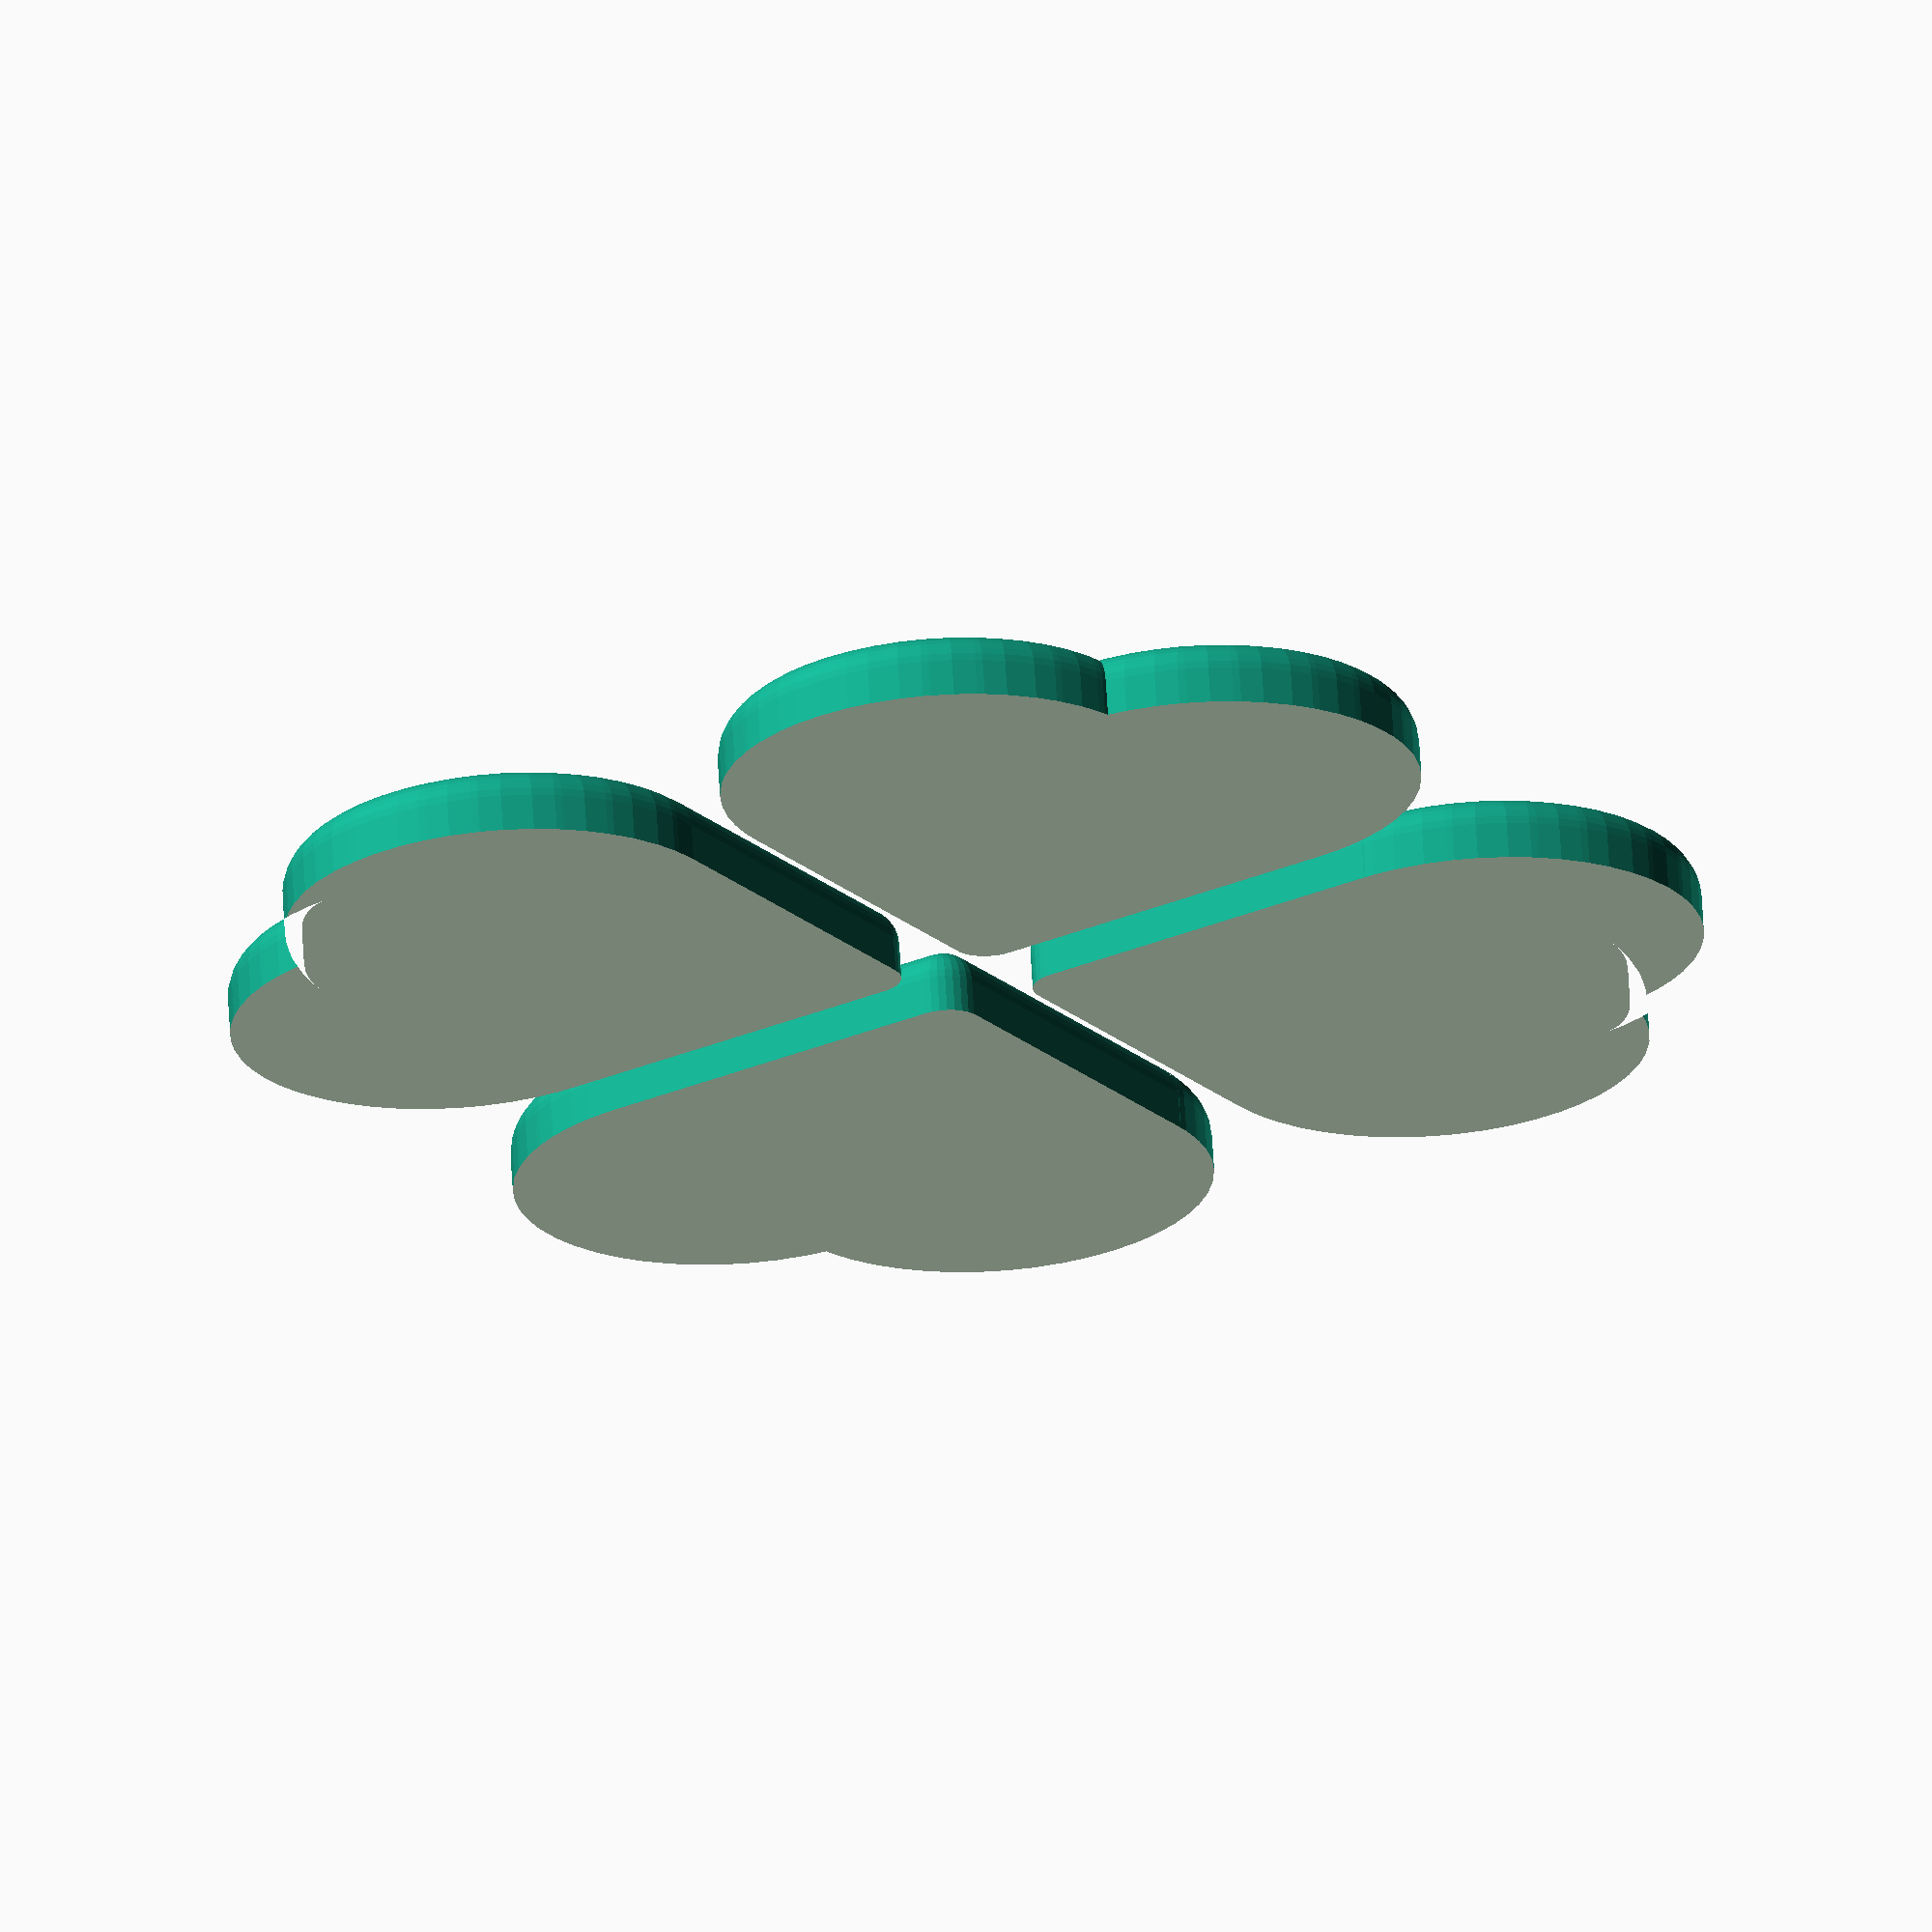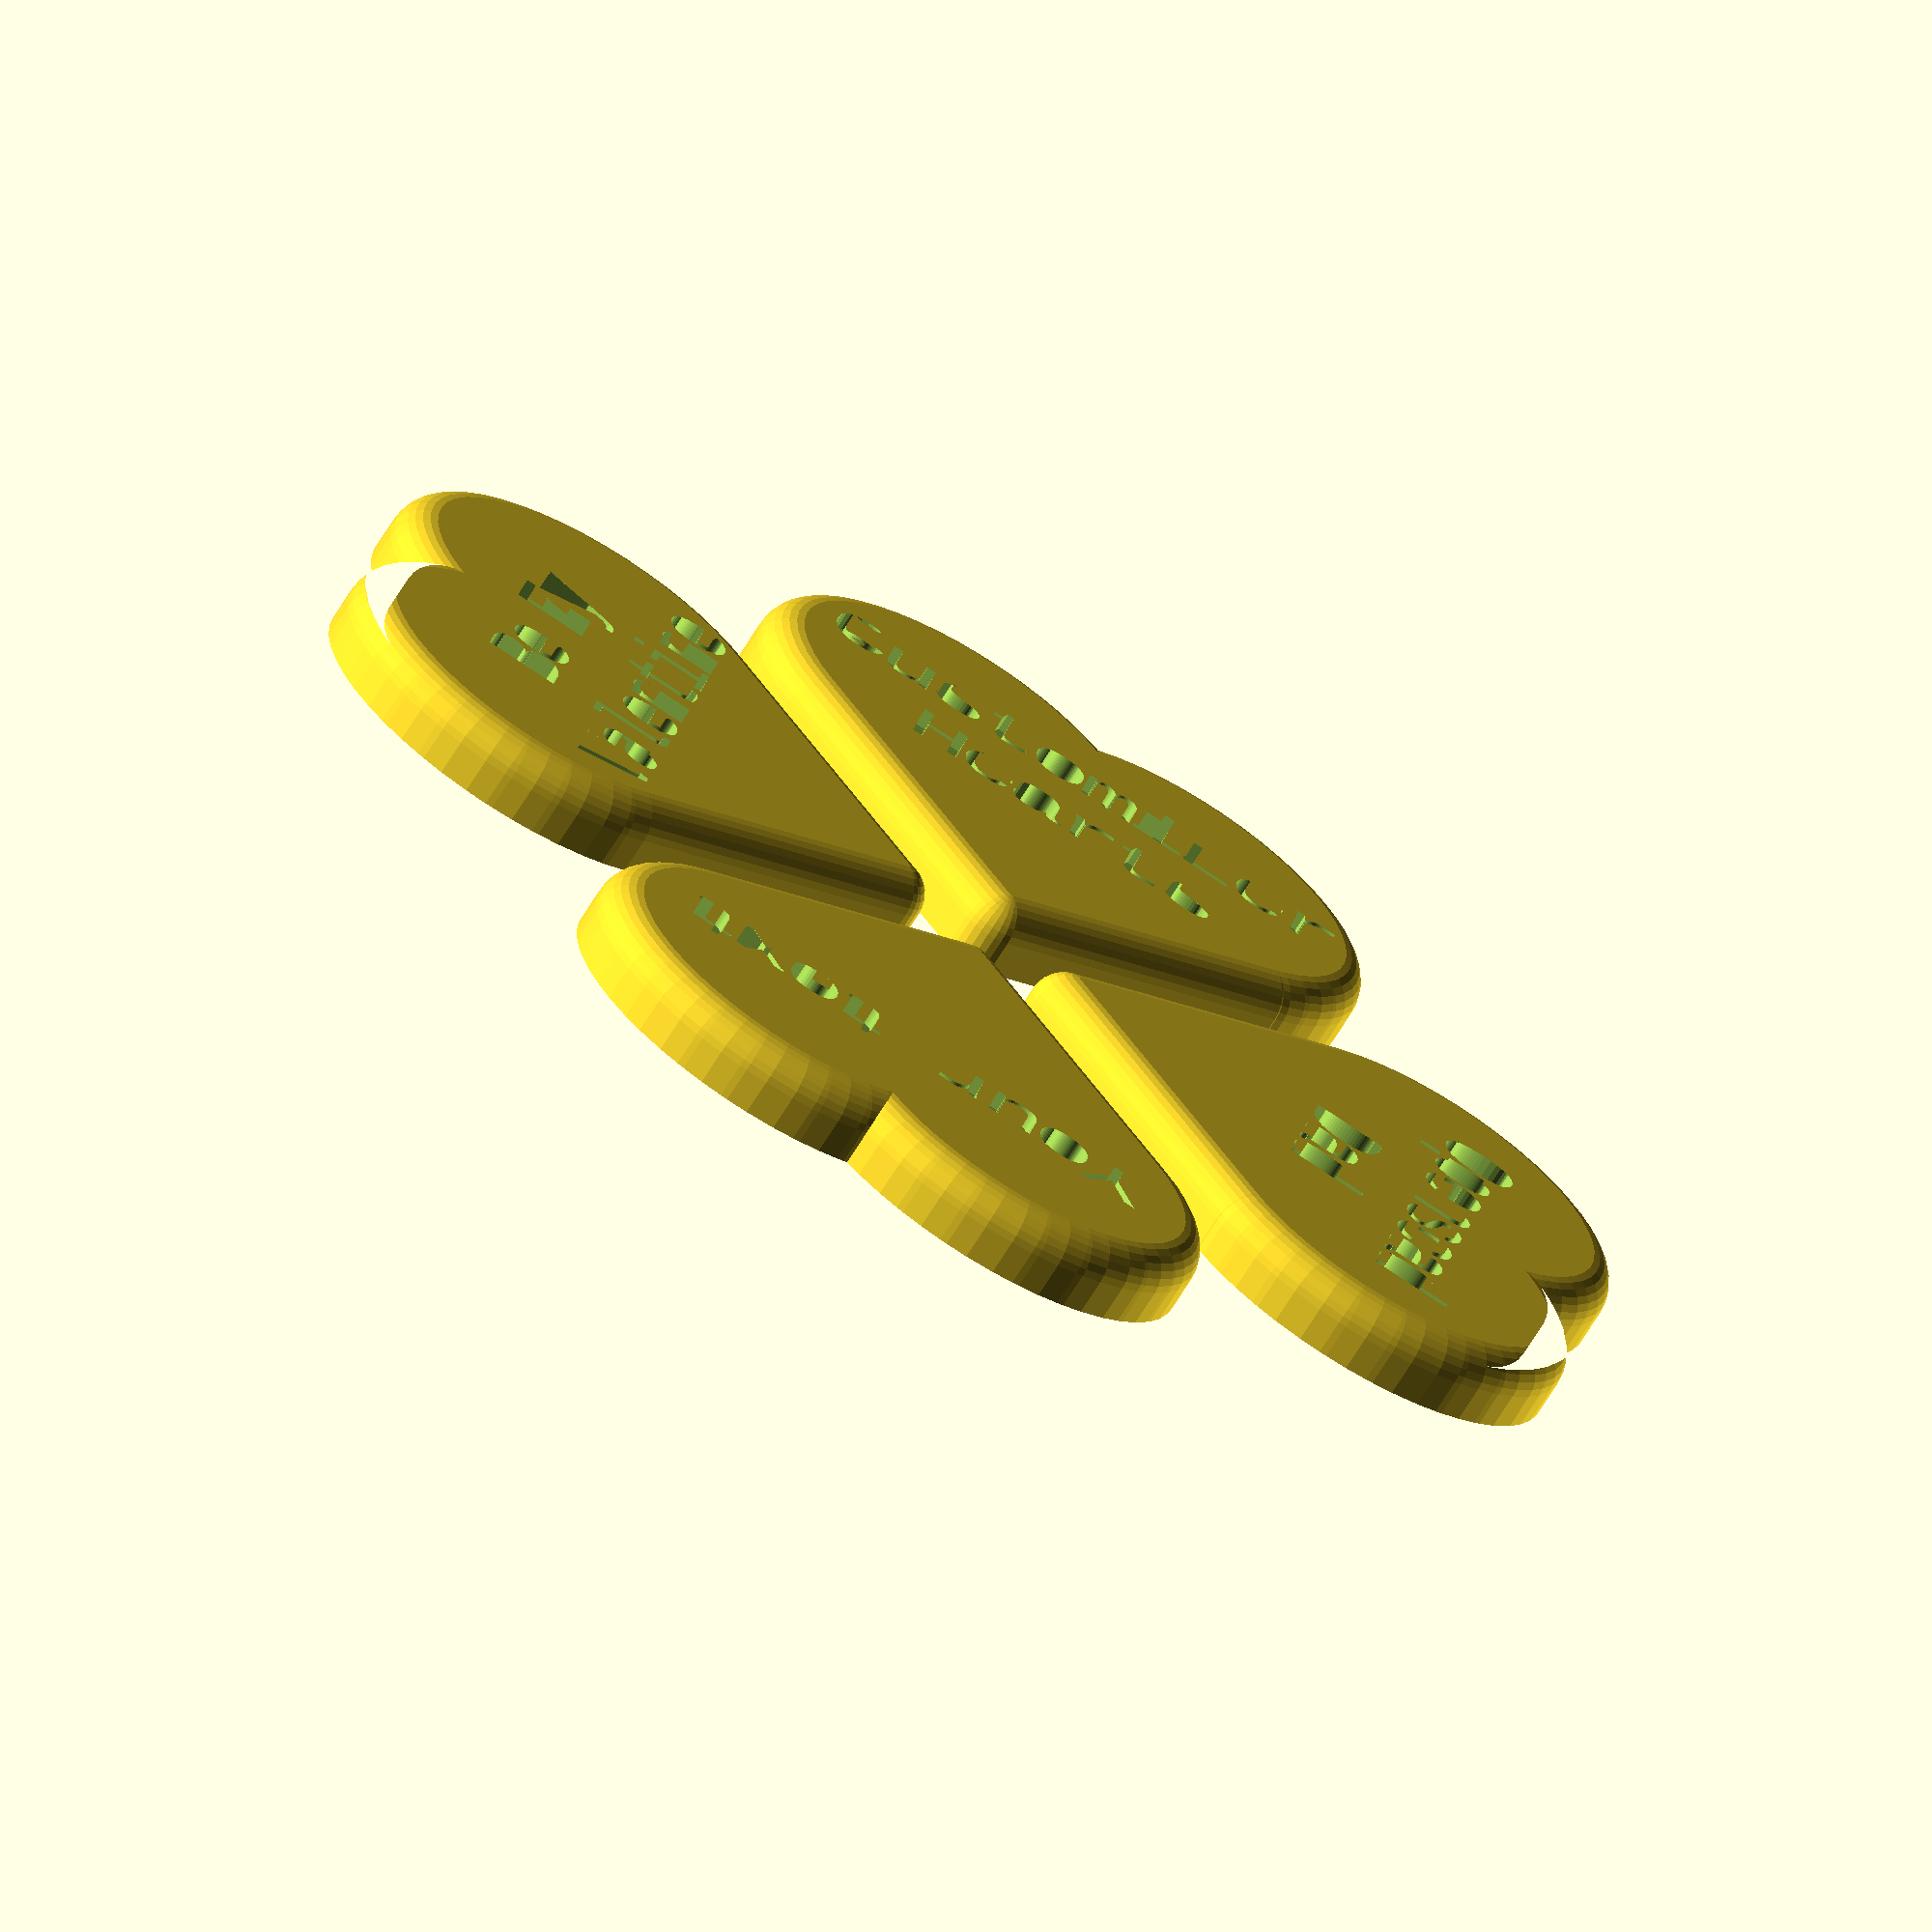
<openscad>
necklace_hole=0;//[1:true,0:false]
//10 characters (optional slash /) 10 more characters
heart1="Customizer/Hearts"; 
//10 characters (optional slash /) 10 more characters
heart2="Be My/Valentine"; 
//10 characters (optional slash /) 10 more characters
heart3="Your text"; 
//10 characters (optional slash /) 10 more characters
heart4="Openscad/Dad"; 
/* [Hidden] */
face_number=30;
thickness=45;

module hole() {
   difference() {
      minkowski() {
         difference() {
            cylinder(3,1,1,center=true,$fn=face_number,center=true);
            cylinder(4,.99,.99,center=true,$fn=face_number,center=true);
         }
         sphere(.5,$fn=face_number); 
      }
      translate([0,0,-5])cube(10,center=true); 
   }      
}    

module heart_shape() {
   cube([10,10,1]);
   translate([0,5,0])cylinder(1,5,5,$fn=50);
   translate([5,0,0])cylinder(1,5,5,$fn=50);
}    

module heart() {
   difference() { 
      translate([-12,-12,0])
         minkowski() {
            heart_shape();  
            sphere(1,$fn=face_number);
         }
      if(necklace_hole==1) {
         translate([-11.75,-11.75,0])cylinder(11,.9,.9,center=true,$fn=face_number);
      }    
      translate([0,0,-20])cube([40,40,40],center=true);     
   }
   if(necklace_hole==1) {
      translate([-11.75,-11.75,0])hole();
   }    
}  

module heart_text() {
   rotate([0,0,45]) { 
      if(search("/",heart1)==[]) { 
         //single line
         for(i=[0:1:len(heart1)]) { 
            translate([i*thickness/14-len(heart1)*thickness/14/2,24,3])linear_extrude(2)text(font="cousine",heart1[i],thickness/10,$fn=50);
         } 
      } 
      else {
         //double line
         for(i=[0:1:search("/",heart1)[0]-1]) { 
            translate([i*thickness/14-(search("/",heart1)[0])*thickness/14/2,27,3])linear_extrude(2)text(font="cousine",heart1[i],thickness/10,$fn=50);
         } 
         for(i=[search("/",heart1)[0]+1:1:len(heart1)]) {
            translate([(i-search("/",heart1)[0]-1)*thickness/14-(len(heart1)-search("/",heart1)[0]-1)*thickness/14/2,20,3])linear_extrude(2)text(font="cousine",heart1[i],thickness/10,$fn=50);
         }   
      }
   }
   rotate([0,0,135]) { 
      if(search("/",heart2)==[]) { 
         //single line
         for(i=[0:1:len(heart2)]) { 
            translate([i*thickness/14-len(heart2)*thickness/14/2,24,3])linear_extrude(2)text(font="cousine",heart2[i],thickness/10,$fn=50);
         } 
      } 
      else {
         //double line
         for(i=[0:1:search("/",heart2)[0]-1]) { 
            translate([i*thickness/14-(search("/",heart2)[0])*thickness/14/2,27,3])linear_extrude(2)text(font="cousine",heart2[i],thickness/10,$fn=50);
         } 
         for(i=[search("/",heart2)[0]+1:1:len(heart2)]) {
            translate([(i-search("/",heart2)[0]-1)*thickness/14-(len(heart2)-search("/",heart2)[0]-1)*thickness/14/2,20,3])linear_extrude(2)text(font="cousine",heart2[i],thickness/10,$fn=50);
         }   
      }
   }
   rotate([0,0,225]) { 
      if(search("/",heart3)==[]) { 
         //single line
         for(i=[0:1:len(heart3)]) { 
            translate([i*thickness/14-len(heart3)*thickness/14/2,24,3])linear_extrude(2)text(font="cousine",heart3[i],thickness/10,$fn=50);
         } 
      } 
      else {
         //double line
         for(i=[0:1:search("/",heart3)[0]-1]) { 
            translate([i*thickness/14-(search("/",heart3)[0])*thickness/14/2,27,3])linear_extrude(2)text(font="cousine",heart3[i],thickness/10,$fn=50);
         } 
         for(i=[search("/",heart3)[0]+1:1:len(heart3)]) {
            translate([(i-search("/",heart3)[0]-1)*thickness/14-(len(heart3)-search("/",heart3)[0]-1)*thickness/14/2,20,3])linear_extrude(2)text(font="cousine",heart3[i],thickness/10,$fn=50);
         }   
      }
   }
   rotate([0,0,315]) { 
      if(search("/",heart4)==[]) { 
         //single line
         for(i=[0:1:len(heart4)]) { 
            translate([i*thickness/14-len(heart4)*thickness/14/2,24,3])linear_extrude(2)text(font="cousine",heart4[i],thickness/10,$fn=50);
         } 
      } 
      else {
         //double line
         for(i=[0:1:search("/",heart4)[0]-1]) { 
            translate([i*thickness/14-(search("/",heart4)[0])*thickness/14/2,27,3])linear_extrude(2)text(font="cousine",heart4[i],thickness/10,$fn=50);
         } 
         for(i=[search("/",heart4)[0]+1:1:len(heart4)]) {
            translate([(i-search("/",heart4)[0]-1)*thickness/14-(len(heart4)-search("/",heart4)[0]-1)*thickness/14/2,20,3])linear_extrude(2)text(font="cousine",heart4[i],thickness/10,$fn=50);
         }   
      }
   }   
}   

difference() {
   for(i=[0:90:270]) {
      rotate([0,0,i])scale(2)heart();
   }    
   heart_text();
} 


</openscad>
<views>
elev=293.1 azim=123.0 roll=176.6 proj=o view=wireframe
elev=68.5 azim=55.9 roll=328.3 proj=o view=solid
</views>
